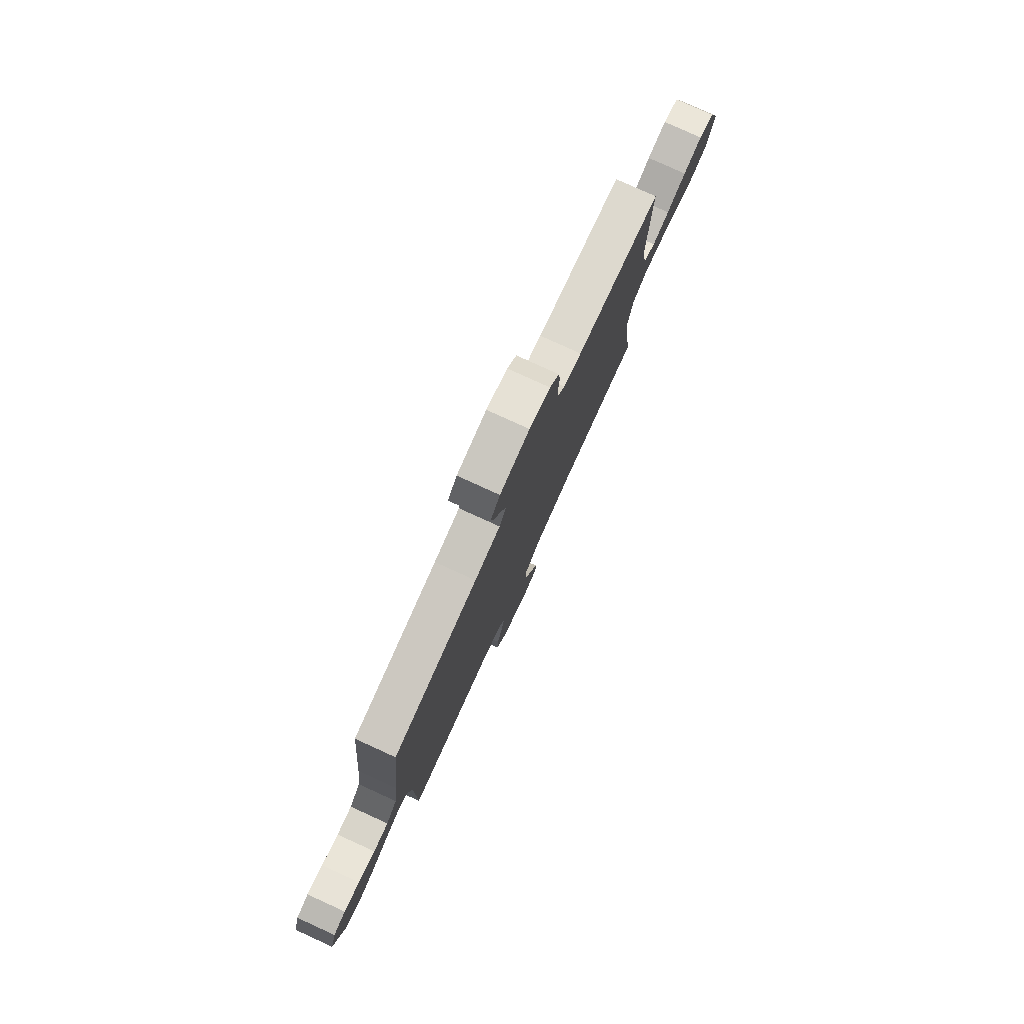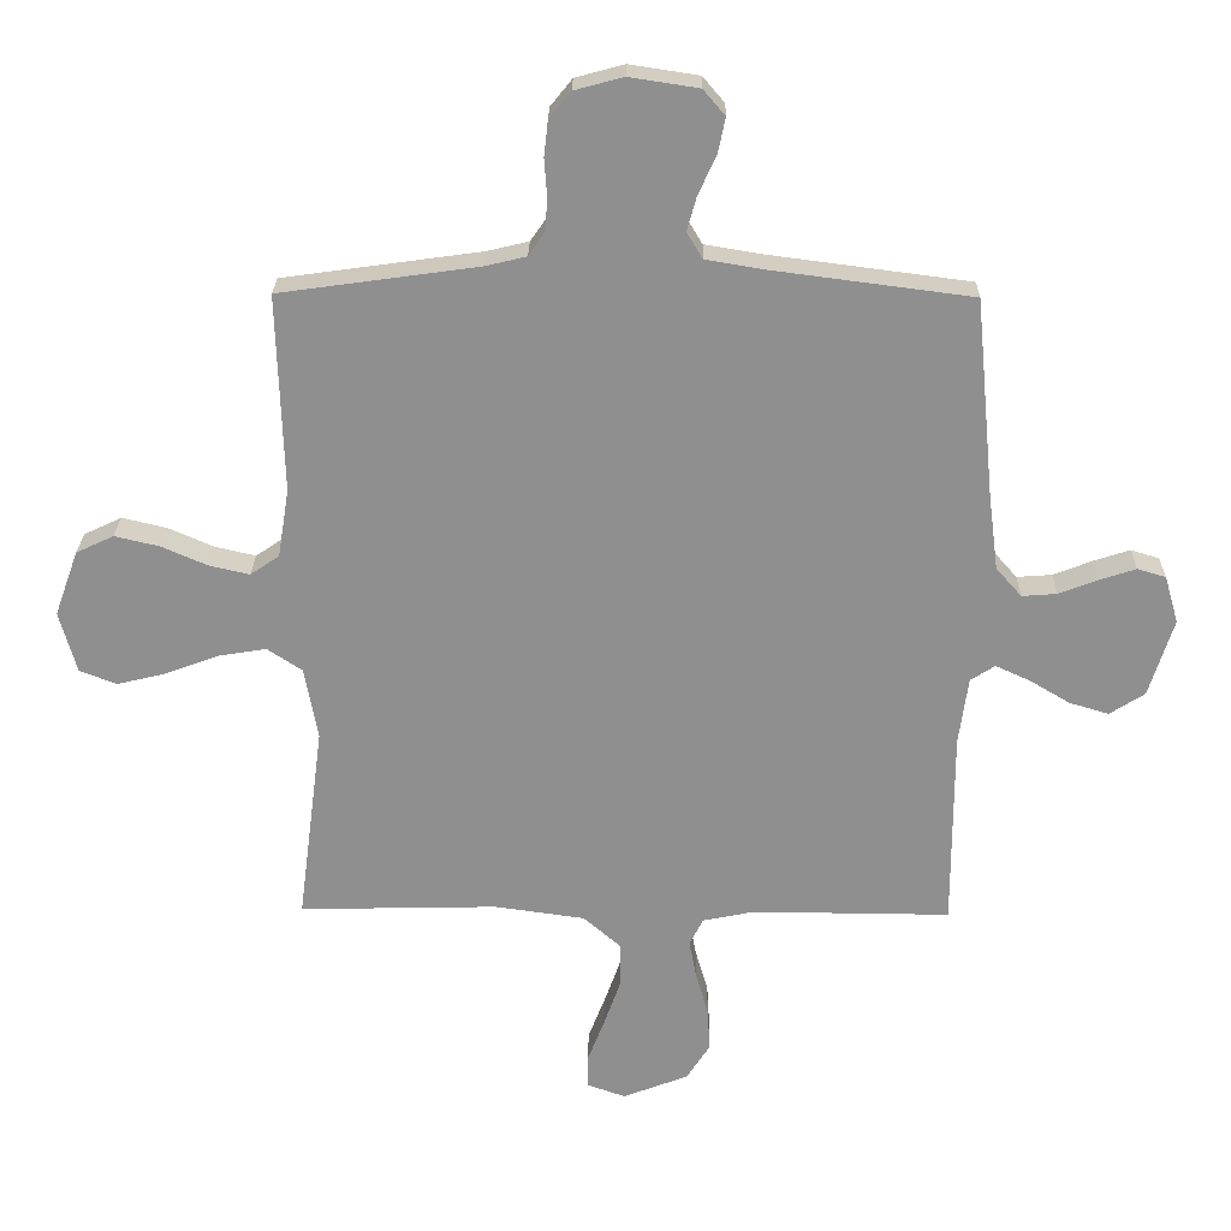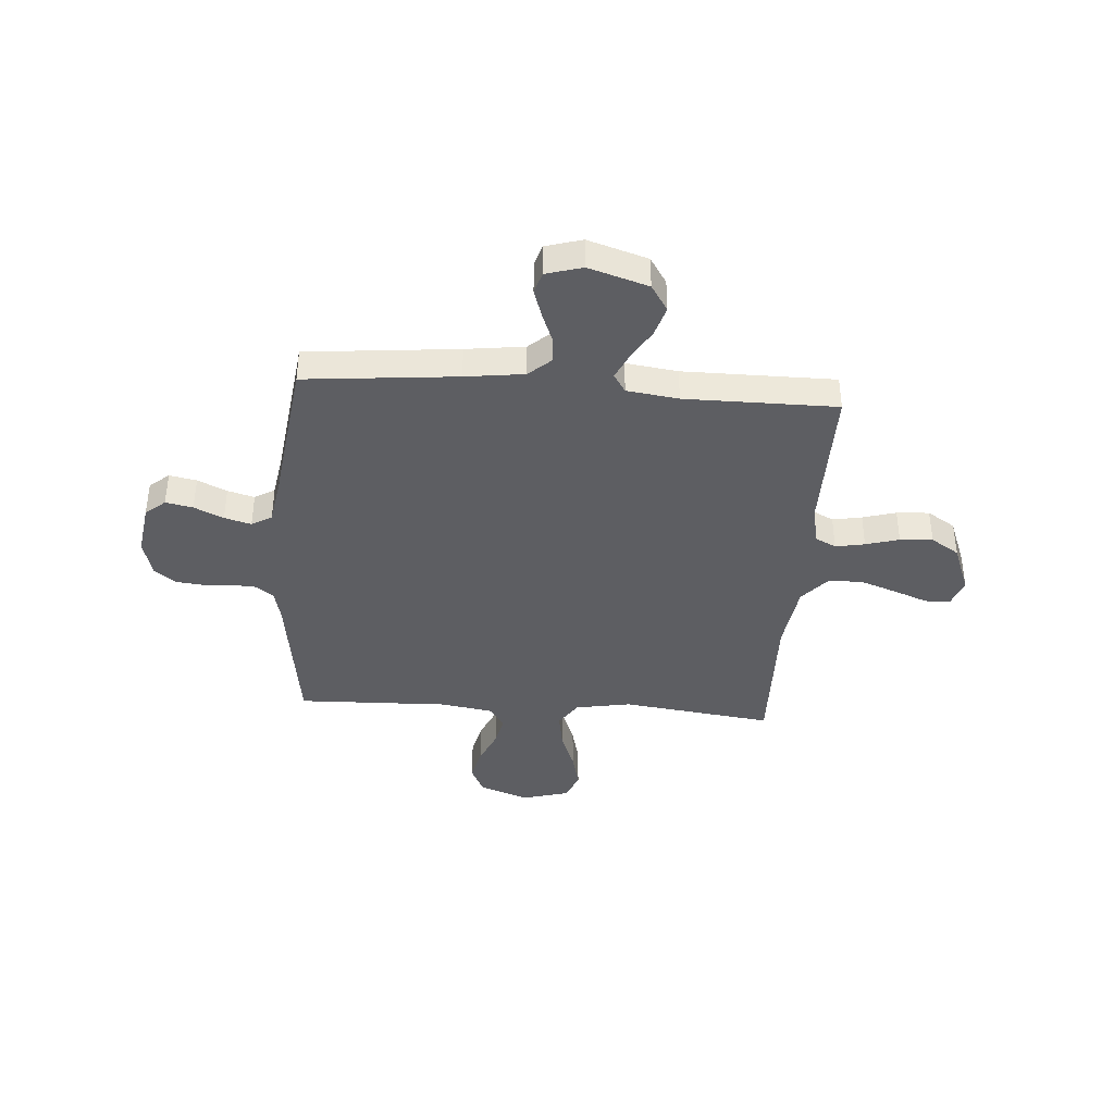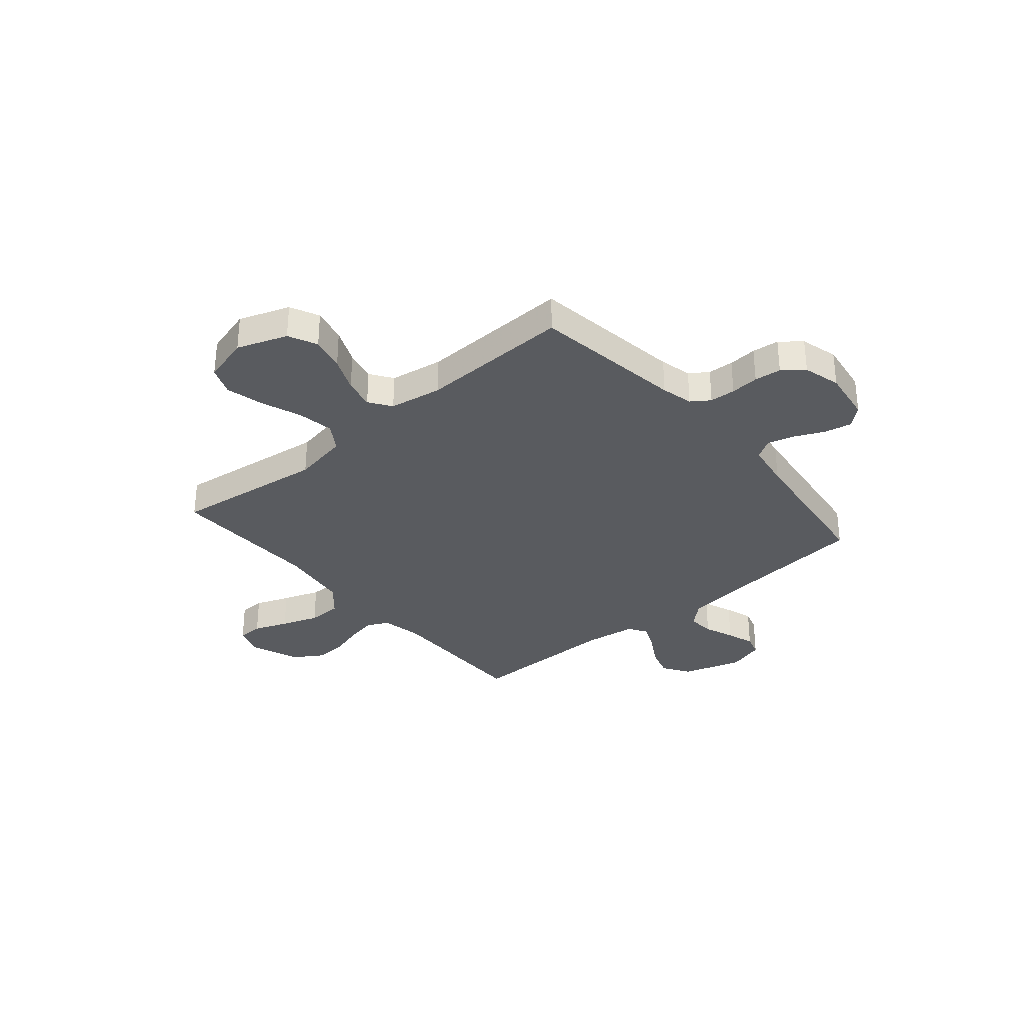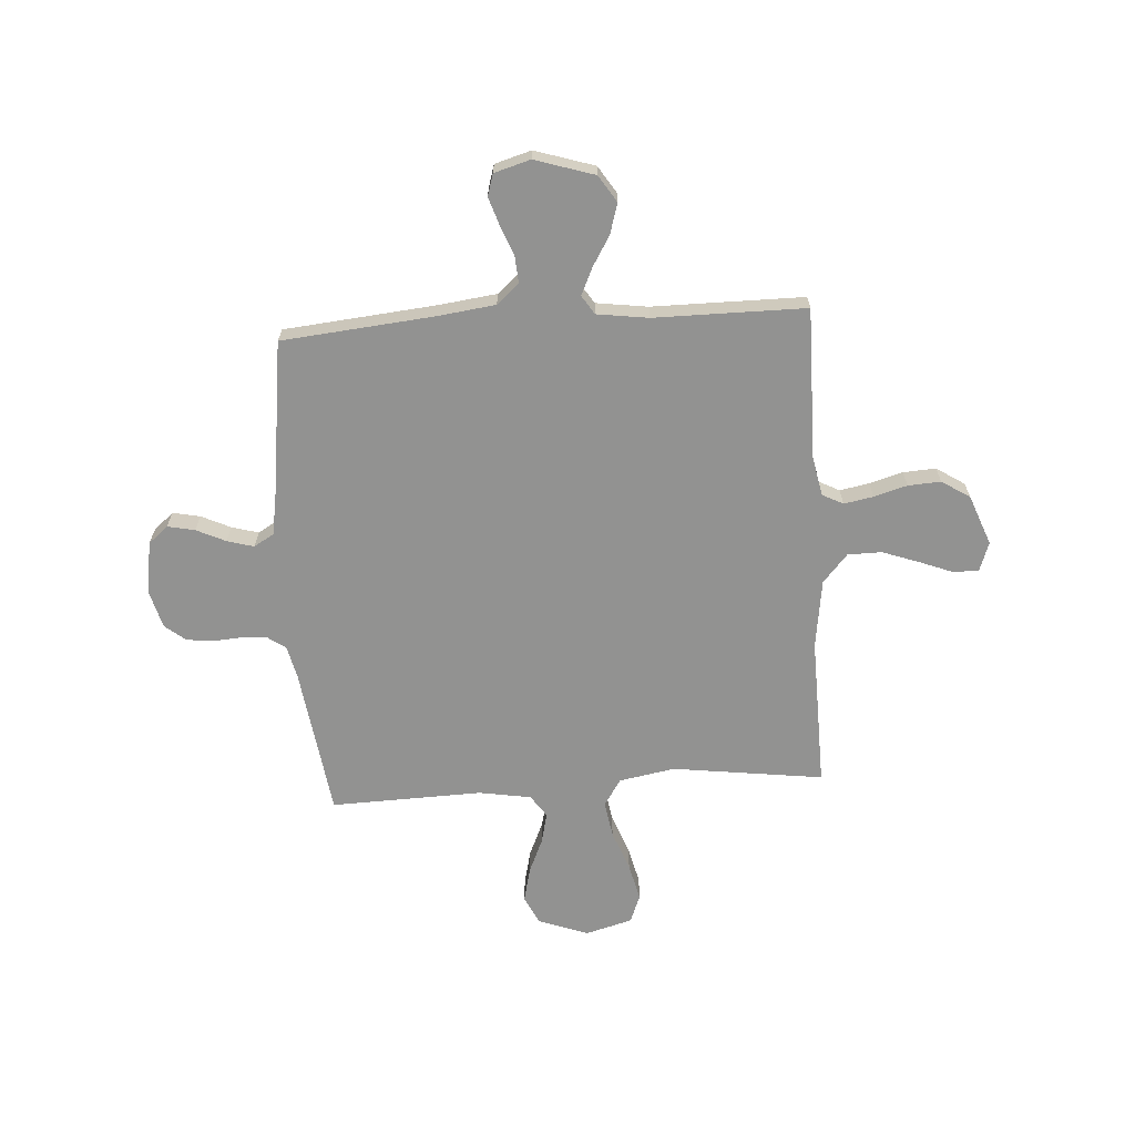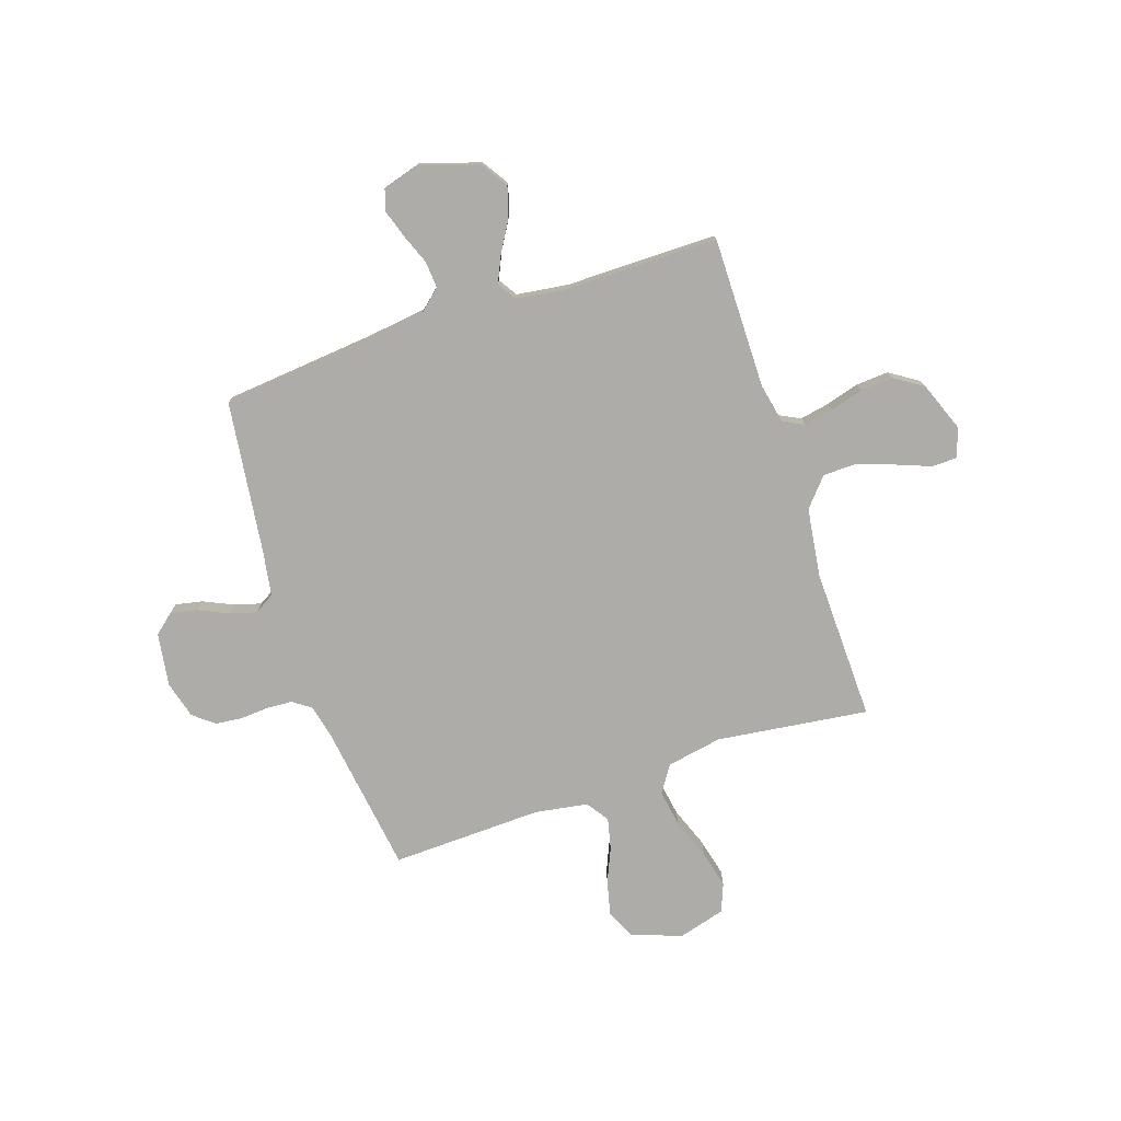
<metadata>
{"format":"obj","ext":"obj","renderer":"f3d","projection":"perspective","resolution":1024,"background":"white","views":[{"elev":79.6,"azim":114.5,"up":"+Z"},{"elev":24.5,"azim":1.0,"up":"+Z"},{"elev":-39.4,"azim":85.8,"up":"+Y"},{"elev":-32.7,"azim":-49.6,"up":"+Y"},{"elev":-66.2,"azim":93.7,"up":"+Y"},{"elev":-76.6,"azim":108.5,"up":"+Y"}]}
</metadata>
<code>
v 0.5 0.07 0.5
v 0.529 0.07 0.2
v 0.544 0.07 0.084
v 0.583 0.07 0.04
v 0.636 0.07 0.044
v 0.695 0.07 0.067
v 0.75 0.07 0.085
v 0.793 0.07 0.072
v 0.814 0.07 0
v 0.777 0.07 -0.118
v 0.724 0.07 -0.152
v 0.664 0.07 -0.134
v 0.604 0.07 -0.098
v 0.551 0.07 -0.074
v 0.514 0.07 -0.098
v 0.5 0.07 -0.2
v 0.5 0.07 -0.5
v 0.2 0.07 -0.498
v 0.122 0.07 -0.514
v 0.101 0.07 -0.555
v 0.112 0.07 -0.613
v 0.131 0.07 -0.679
v 0.135 0.07 -0.744
v 0.099 0.07 -0.8
v 0 0.07 -0.838
v -0.057 0.07 -0.818
v -0.058 0.07 -0.768
v -0.032 0.07 -0.701
v -0.006 0.07 -0.628
v -0.007 0.07 -0.561
v -0.063 0.07 -0.512
v -0.2 0.07 -0.493
v -0.5 0.07 -0.5
v -0.461 0.07 -0.2
v -0.481 0.07 -0.09
v -0.534 0.07 -0.055
v -0.607 0.07 -0.067
v -0.687 0.07 -0.097
v -0.761 0.07 -0.115
v -0.817 0.07 -0.093
v -0.843 0.07 0
v -0.807 0.07 0.099
v -0.75 0.07 0.126
v -0.682 0.07 0.11
v -0.613 0.07 0.08
v -0.552 0.07 0.066
v -0.508 0.07 0.096
v -0.491 0.07 0.2
v -0.5 0.07 0.5
v -0.2 0.07 0.542
v -0.137 0.07 0.557
v -0.112 0.07 0.593
v -0.109 0.07 0.644
v -0.113 0.07 0.7
v -0.107 0.07 0.753
v -0.074 0.07 0.794
v 0 0.07 0.814
v 0.105 0.07 0.798
v 0.138 0.07 0.759
v 0.127 0.07 0.705
v 0.1 0.07 0.647
v 0.085 0.07 0.594
v 0.109 0.07 0.554
v 0.2 0.07 0.539
v 0.5 0 0.5
v 0.529 0 0.2
v 0.544 0 0.084
v 0.583 0 0.04
v 0.636 0 0.044
v 0.695 0 0.067
v 0.75 0 0.085
v 0.793 0 0.072
v 0.814 0 0
v 0.777 0 -0.118
v 0.724 0 -0.152
v 0.664 0 -0.134
v 0.604 0 -0.098
v 0.551 0 -0.074
v 0.514 0 -0.098
v 0.5 0 -0.2
v 0.5 0 -0.5
v 0.2 0 -0.498
v 0.122 0 -0.514
v 0.101 0 -0.555
v 0.112 0 -0.613
v 0.131 0 -0.679
v 0.135 0 -0.744
v 0.099 0 -0.8
v 0 0 -0.838
v -0.057 0 -0.818
v -0.058 0 -0.768
v -0.032 0 -0.701
v -0.006 0 -0.628
v -0.007 0 -0.561
v -0.063 0 -0.512
v -0.2 0 -0.493
v -0.5 0 -0.5
v -0.461 0 -0.2
v -0.481 0 -0.09
v -0.534 0 -0.055
v -0.607 0 -0.067
v -0.687 0 -0.097
v -0.761 0 -0.115
v -0.817 0 -0.093
v -0.843 0 0
v -0.807 0 0.099
v -0.75 0 0.126
v -0.682 0 0.11
v -0.613 0 0.08
v -0.552 0 0.066
v -0.508 0 0.096
v -0.491 0 0.2
v -0.5 0 0.5
v -0.2 0 0.542
v -0.137 0 0.557
v -0.112 0 0.593
v -0.109 0 0.644
v -0.113 0 0.7
v -0.107 0 0.753
v -0.074 0 0.794
v 0 0 0.814
v 0.105 0 0.798
v 0.138 0 0.759
v 0.127 0 0.705
v 0.1 0 0.647
v 0.085 0 0.594
v 0.109 0 0.554
v 0.2 0 0.539
f 59 60 61
f 58 59 61
f 57 58 61
f 56 57 61
f 55 56 61
f 54 55 61
f 53 54 61
f 52 53 61 62
f 51 52 62 63
f 48 49 50
f 51 63 64
f 50 51 64
f 48 50 64
f 47 48 64
f 43 44 45
f 42 43 45
f 41 42 45
f 40 41 45
f 39 40 45
f 38 39 45
f 37 38 45
f 36 37 45 46
f 64 1 2
f 47 64 2
f 46 47 2
f 36 46 2
f 35 36 2
f 26 27 28
f 25 26 28
f 24 25 28
f 23 24 28
f 22 23 28
f 21 22 28
f 20 21 28 29
f 19 20 29 30
f 16 17 18
f 15 16 18 19
f 11 12 13
f 10 11 13
f 9 10 13
f 8 9 13
f 7 8 13
f 6 7 13
f 5 6 13
f 4 5 13 14
f 3 4 14 15
f 3 15 19
f 2 3 19
f 35 2 19
f 34 35 19
f 19 30 31
f 19 31 32
f 34 19 32
f 32 33 34
f 125 124 123
f 125 123 122
f 125 122 121
f 125 121 120
f 125 120 119
f 125 119 118
f 125 118 117
f 126 125 117 116
f 127 126 116 115
f 114 113 112
f 128 127 115
f 128 115 114
f 128 114 112
f 128 112 111
f 109 108 107
f 109 107 106
f 109 106 105
f 109 105 104
f 109 104 103
f 109 103 102
f 109 102 101
f 110 109 101 100
f 66 65 128
f 66 128 111
f 66 111 110
f 66 110 100
f 66 100 99
f 92 91 90
f 92 90 89
f 92 89 88
f 92 88 87
f 92 87 86
f 92 86 85
f 93 92 85 84
f 94 93 84 83
f 82 81 80
f 83 82 80 79
f 77 76 75
f 77 75 74
f 77 74 73
f 77 73 72
f 77 72 71
f 77 71 70
f 77 70 69
f 78 77 69 68
f 79 78 68 67
f 83 79 67
f 83 67 66
f 83 66 99
f 83 99 98
f 95 94 83
f 96 95 83
f 96 83 98
f 98 97 96
f 1 65 66 2
f 2 66 67 3
f 3 67 68 4
f 4 68 69 5
f 5 69 70 6
f 6 70 71 7
f 7 71 72 8
f 8 72 73 9
f 9 73 74 10
f 10 74 75 11
f 11 75 76 12
f 12 76 77 13
f 13 77 78 14
f 14 78 79 15
f 15 79 80 16
f 16 80 81 17
f 17 81 82 18
f 18 82 83 19
f 19 83 84 20
f 20 84 85 21
f 21 85 86 22
f 22 86 87 23
f 23 87 88 24
f 24 88 89 25
f 25 89 90 26
f 26 90 91 27
f 27 91 92 28
f 28 92 93 29
f 29 93 94 30
f 30 94 95 31
f 31 95 96 32
f 32 96 97 33
f 33 97 98 34
f 34 98 99 35
f 35 99 100 36
f 36 100 101 37
f 37 101 102 38
f 38 102 103 39
f 39 103 104 40
f 40 104 105 41
f 41 105 106 42
f 42 106 107 43
f 43 107 108 44
f 44 108 109 45
f 45 109 110 46
f 46 110 111 47
f 47 111 112 48
f 48 112 113 49
f 49 113 114 50
f 50 114 115 51
f 51 115 116 52
f 52 116 117 53
f 53 117 118 54
f 54 118 119 55
f 55 119 120 56
f 56 120 121 57
f 57 121 122 58
f 58 122 123 59
f 59 123 124 60
f 60 124 125 61
f 61 125 126 62
f 62 126 127 63
f 63 127 128 64
f 64 128 65 1

</code>
